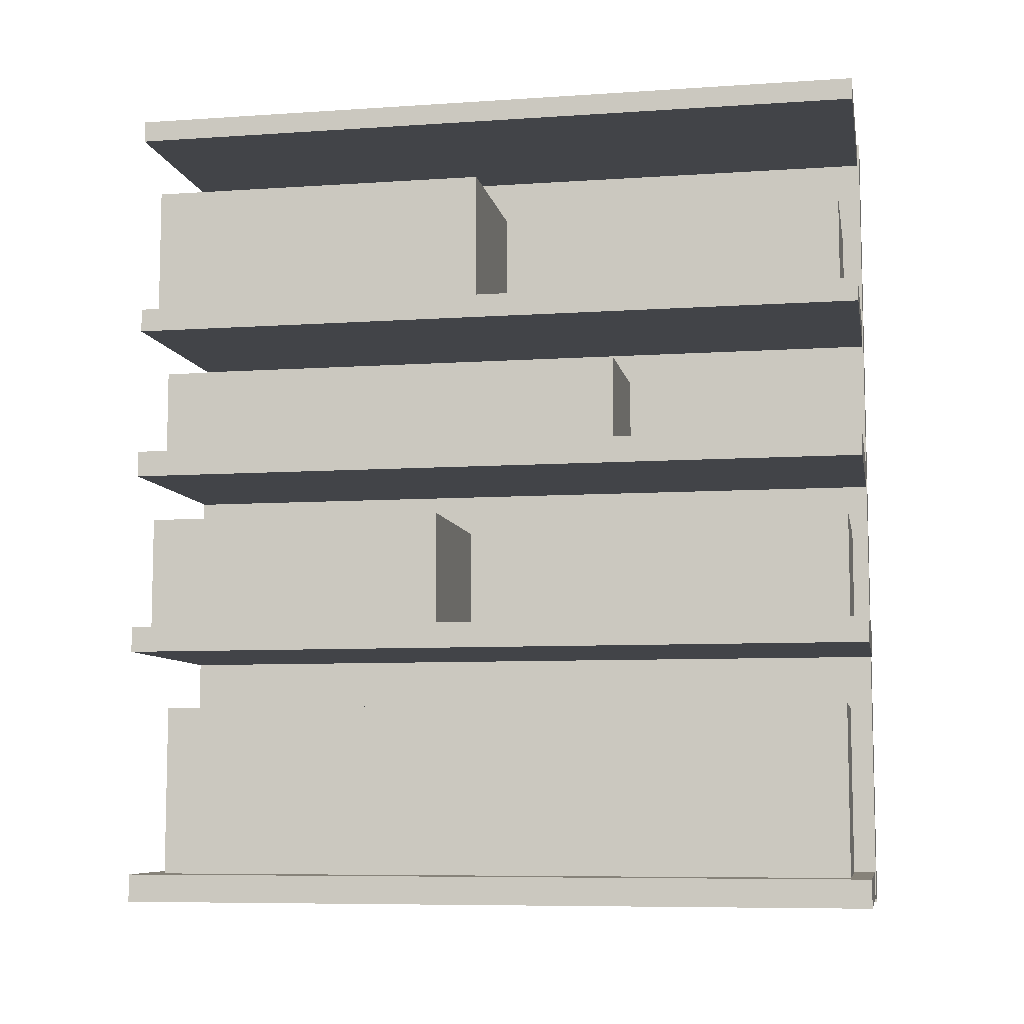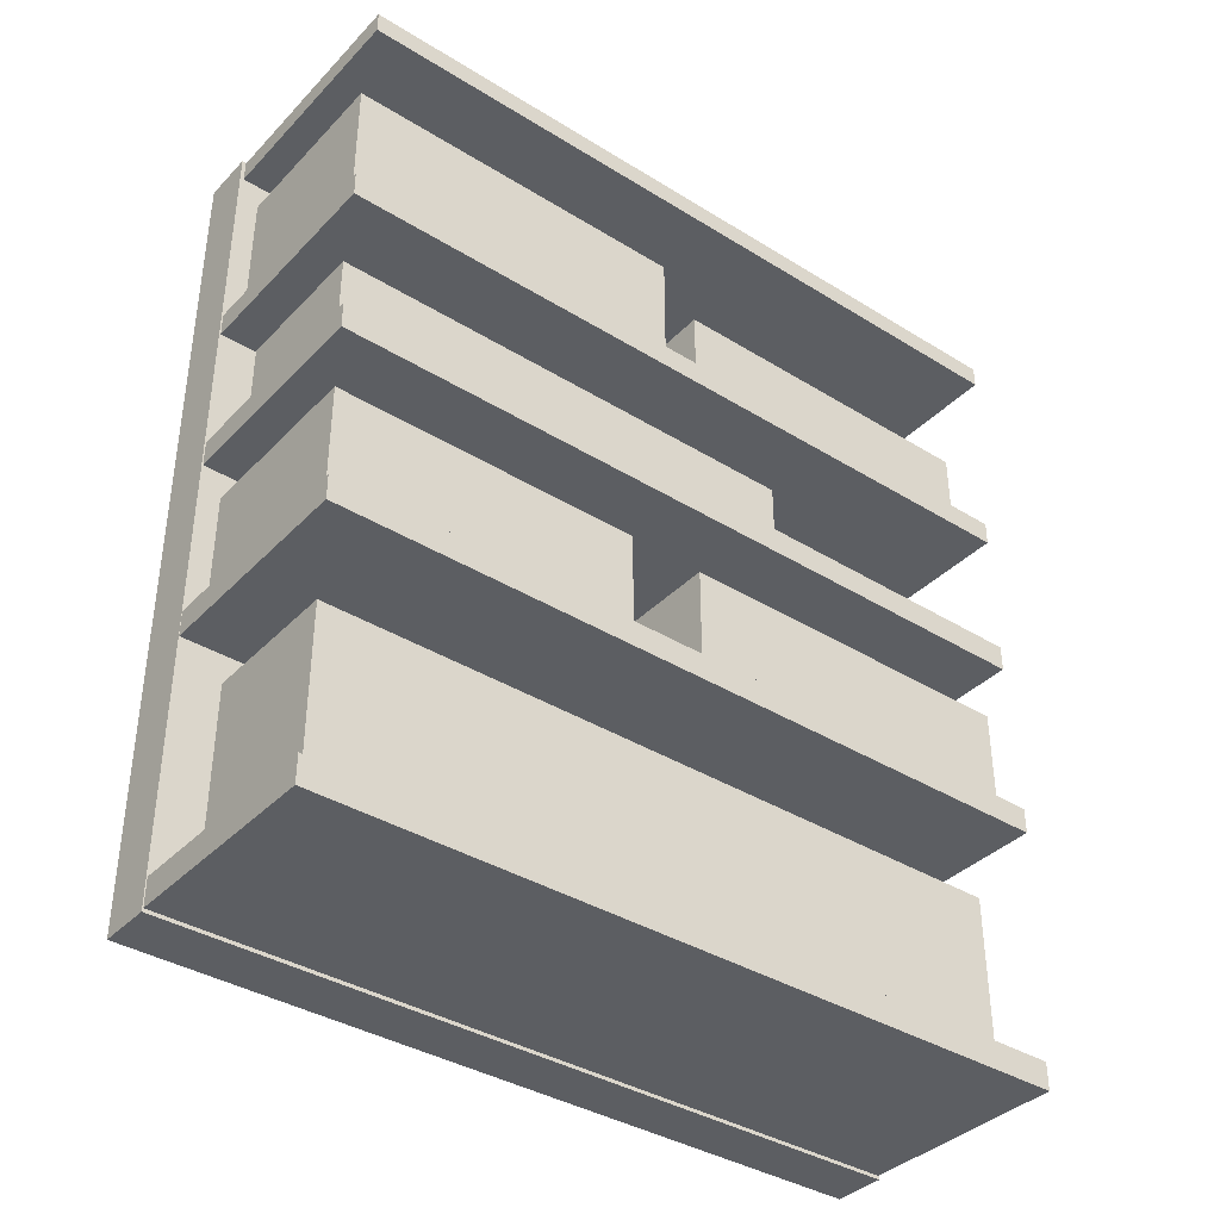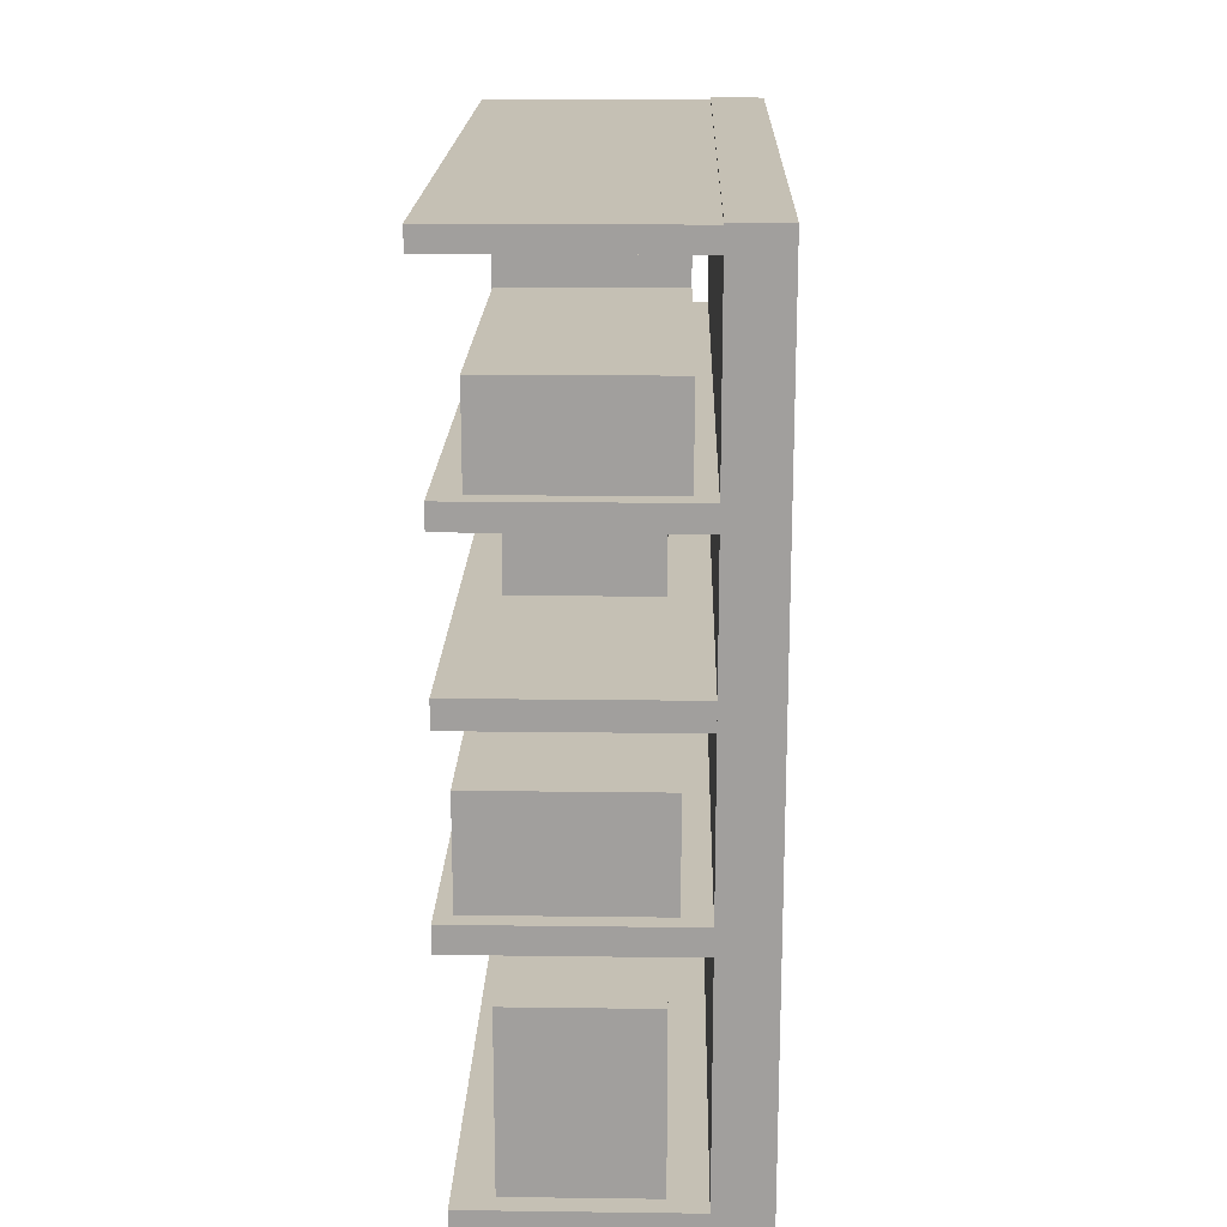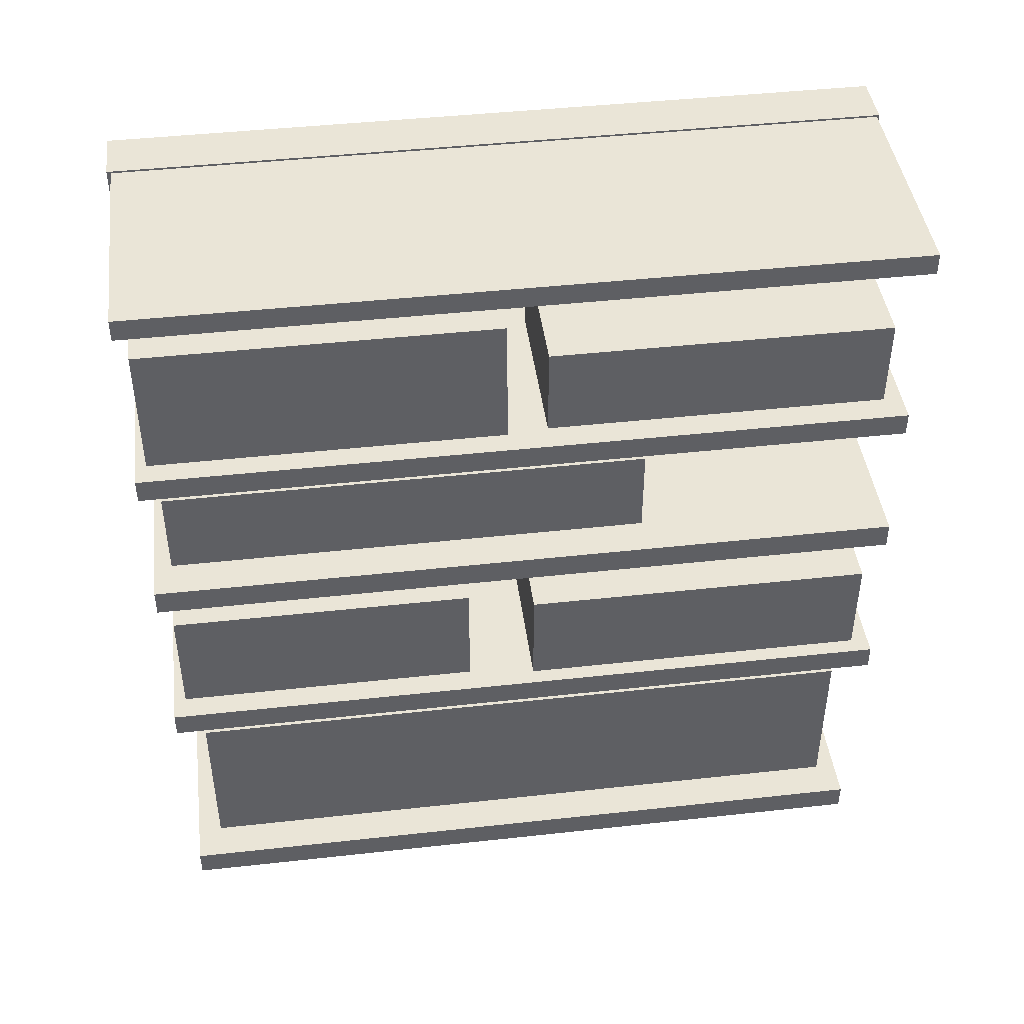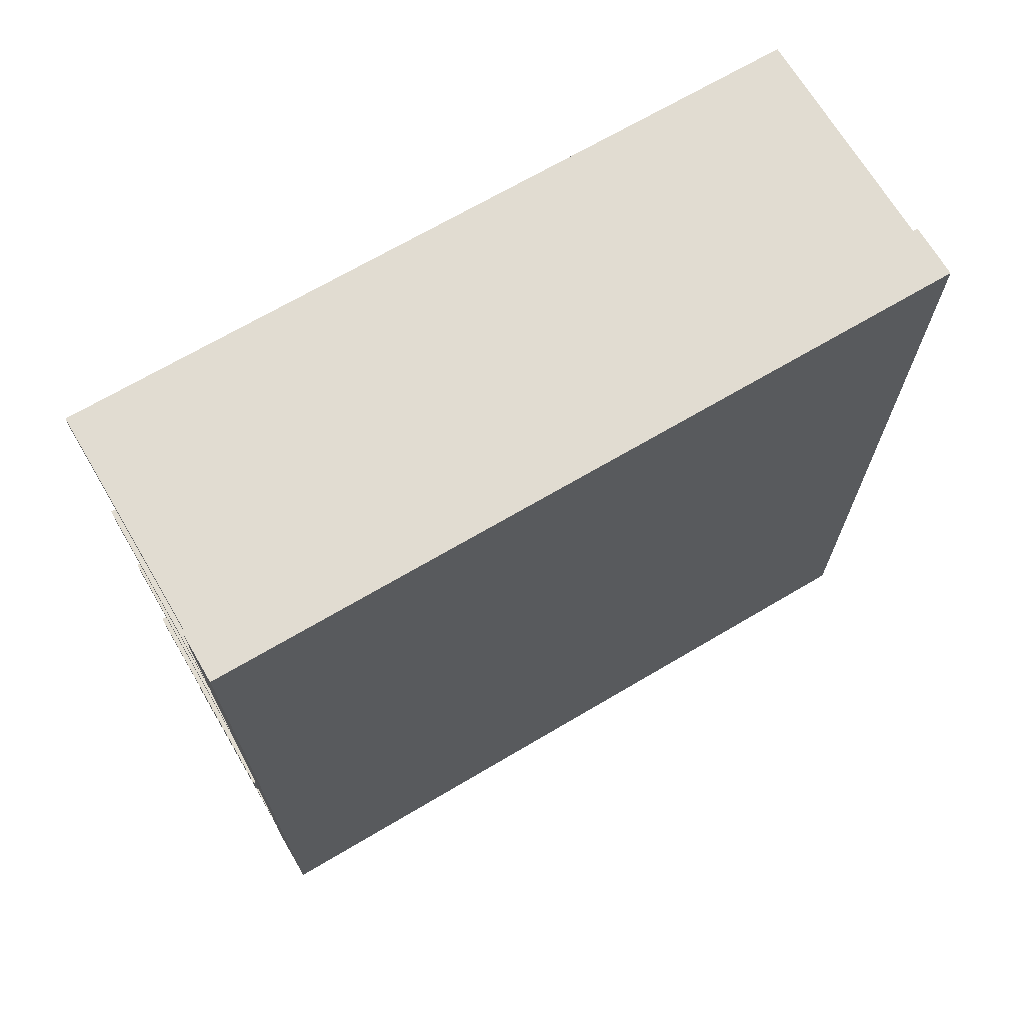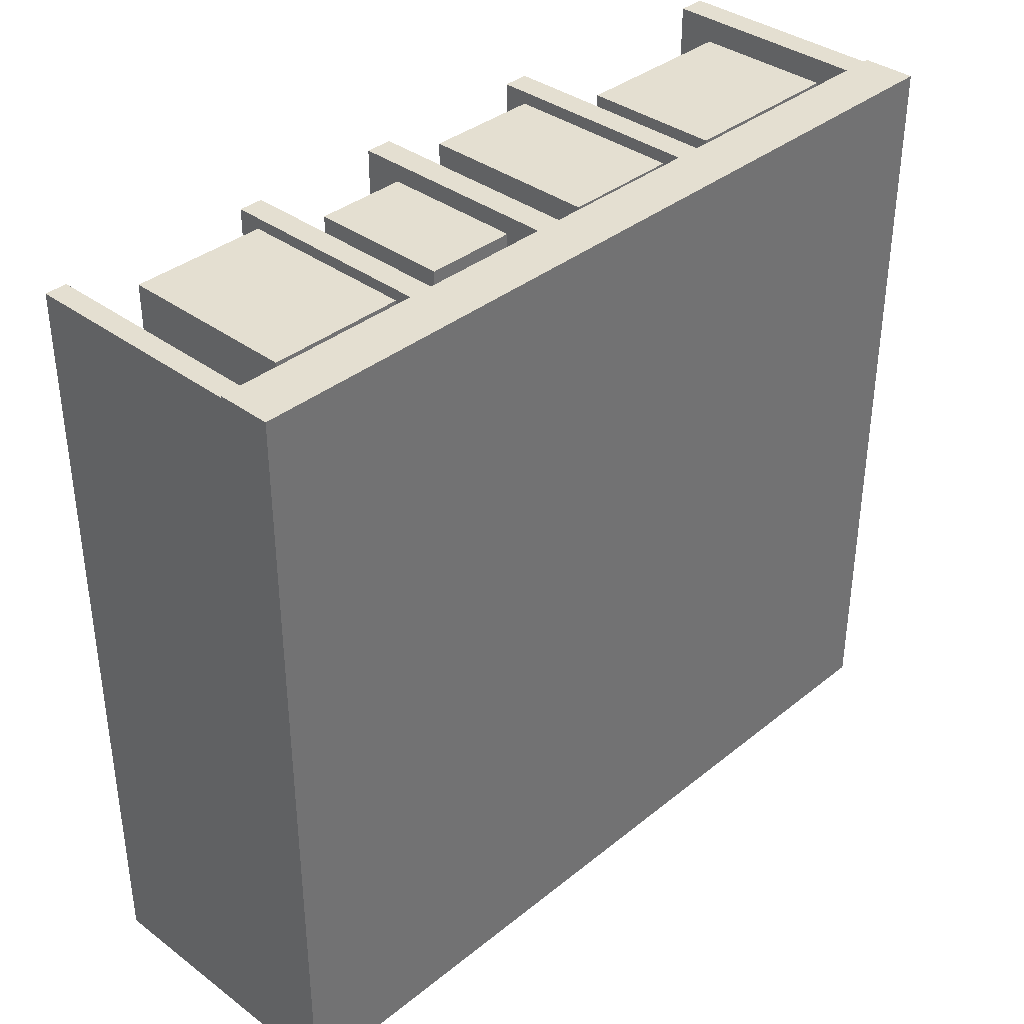
<metadata>
{"format":"obj","ext":"obj","renderer":"f3d","projection":"perspective","resolution":1024,"background":"white","views":[{"elev":-7.9,"azim":100.6,"up":"+Y"},{"elev":-37.8,"azim":51.8,"up":"+Y"},{"elev":18.3,"azim":-178.6,"up":"+Y"},{"elev":44.1,"azim":82.6,"up":"+Y"},{"elev":69.0,"azim":-120.6,"up":"+Y"},{"elev":36.6,"azim":-136.1,"up":"+Z"}]}
</metadata>
<code>
o Cube
v 0.06979 1.099 -1
v 0.06979 -1.099 -1
v 0.06979 1.099 1
v 0.06979 -1.099 1
v -0.06979 1.099 -1
v -0.06979 -1.099 -1
v -0.06979 1.099 1
v -0.06979 -1.099 1
v 0.06979 1.037 0.9899
v 0.6704 1.037 0.9899
v 0.06979 1.094 0.9899
v 0.6704 1.094 0.9899
v 0.06979 1.037 -0.9943
v 0.6704 1.037 -0.9943
v 0.06979 1.094 -0.9943
v 0.6704 1.094 -0.9943
v 0.06979 0.4925 0.9961
v 0.6432 0.4925 0.9961
v 0.06979 0.5551 0.9961
v 0.6432 0.5551 0.9961
v 0.06979 0.4925 -0.9975
v 0.6432 0.4925 -0.9975
v 0.06979 0.5551 -0.9975
v 0.6432 0.5551 -0.9975
v 0.06979 0.07923 0.9965
v 0.6423 0.07923 0.9965
v 0.06979 0.1488 0.9965
v 0.6423 0.1488 0.9965
v 0.06979 0.07923 -0.9989
v 0.6423 0.07923 -0.9989
v 0.06979 0.1488 -0.9989
v 0.6423 0.1488 -0.9989
v 0.06979 -0.4111 0.9991
v 0.6499 -0.4111 0.9991
v 0.06979 -0.3431 0.9991
v 0.6499 -0.3431 0.9991
v 0.06979 -0.4111 -1.005
v 0.6499 -0.4111 -1.005
v 0.06979 -0.3431 -1.005
v 0.6499 -0.3431 -1.005
v 0.06979 -1.089 0.9972
v 0.63 -1.089 0.9972
v 0.06979 -1.016 0.9972
v 0.63 -1.016 0.9972
v 0.06979 -1.089 -0.9975
v 0.63 -1.089 -0.9975
v 0.06979 -1.016 -0.9975
v 0.63 -1.016 -0.9975
v 0.1211 0.5551 0.9679
v 0.1211 0.9063 0.9679
v 0.1211 0.5551 0.04588
v 0.1211 0.9063 0.04588
v 0.5839 0.5551 0.9679
v 0.5839 0.9063 0.9679
v 0.5839 0.5551 0.04588
v 0.5839 0.9063 0.04588
v 0.1203 0.5551 -0.06056
v 0.1203 0.7954 -0.06056
v 0.1203 0.5551 -0.9492
v 0.1203 0.7954 -0.9492
v 0.5729 0.5551 -0.06056
v 0.5729 0.7954 -0.06056
v 0.5729 0.5551 -0.9492
v 0.5729 0.7954 -0.9492
v 0.1718 0.1488 0.9498
v 0.1718 0.3883 0.9498
v 0.1718 0.1488 -0.3288
v 0.1718 0.3883 -0.3288
v 0.5414 0.1488 0.9498
v 0.5414 0.3883 0.9498
v 0.5414 0.1488 -0.3288
v 0.5414 0.3883 -0.3288
v 0.1179 -0.3431 0.9667
v 0.1179 -0.0369 0.9667
v 0.1179 -0.3431 0.1556
v 0.1179 -0.0369 0.1556
v 0.5858 -0.3431 0.9667
v 0.5858 -0.0369 0.9667
v 0.5858 -0.3431 0.1556
v 0.5858 -0.0369 0.1556
v 0.1385 -0.3431 -0.02388
v 0.1385 -0.06557 -0.02388
v 0.1385 -0.3431 -0.9577
v 0.1385 -0.06557 -0.9577
v 0.6081 -0.3431 -0.02388
v 0.6081 -0.06557 -0.02388
v 0.6081 -0.3431 -0.9577
v 0.6081 -0.06557 -0.9577
v 0.1632 -1.016 0.9314
v 0.1632 -0.5611 0.9314
v 0.1632 -1.016 -0.9424
v 0.1632 -0.5611 -0.9424
v 0.5317 -1.016 0.9314
v 0.5317 -0.5611 0.9314
v 0.5317 -1.016 -0.9424
v 0.5317 -0.5611 -0.9424
f 5 3 1
f 3 8 4
f 7 6 8
f 2 8 6
f 1 4 2
f 5 2 6
f 10 11 9
f 11 16 15
f 16 13 15
f 14 9 13
f 15 9 11
f 12 14 16
f 18 19 17
f 19 24 23
f 24 21 23
f 22 17 21
f 23 17 19
f 20 22 24
f 26 27 25
f 27 32 31
f 32 29 31
f 30 25 29
f 31 25 27
f 28 30 32
f 34 35 33
f 36 39 35
f 40 37 39
f 38 33 37
f 39 33 35
f 36 38 40
f 42 43 41
f 43 48 47
f 48 45 47
f 46 41 45
f 47 41 43
f 44 46 48
f 50 51 49
f 52 55 51
f 56 53 55
f 54 49 53
f 55 49 51
f 52 54 56
f 58 59 57
f 60 63 59
f 64 61 63
f 62 57 61
f 63 57 59
f 60 62 64
f 66 67 65
f 68 71 67
f 72 69 71
f 70 65 69
f 71 65 67
f 68 70 72
f 74 75 73
f 76 79 75
f 80 77 79
f 78 73 77
f 79 73 75
f 76 78 80
f 82 83 81
f 84 87 83
f 88 85 87
f 86 81 85
f 87 81 83
f 84 86 88
f 90 91 89
f 92 95 91
f 96 93 95
f 94 89 93
f 95 89 91
f 92 94 96
f 5 7 3
f 3 7 8
f 7 5 6
f 2 4 8
f 1 3 4
f 5 1 2
f 10 12 11
f 11 12 16
f 16 14 13
f 14 10 9
f 15 13 9
f 12 10 14
f 18 20 19
f 19 20 24
f 24 22 21
f 22 18 17
f 23 21 17
f 20 18 22
f 26 28 27
f 27 28 32
f 32 30 29
f 30 26 25
f 31 29 25
f 28 26 30
f 34 36 35
f 36 40 39
f 40 38 37
f 38 34 33
f 39 37 33
f 36 34 38
f 42 44 43
f 43 44 48
f 48 46 45
f 46 42 41
f 47 45 41
f 44 42 46
f 50 52 51
f 52 56 55
f 56 54 53
f 54 50 49
f 55 53 49
f 52 50 54
f 58 60 59
f 60 64 63
f 64 62 61
f 62 58 57
f 63 61 57
f 60 58 62
f 66 68 67
f 68 72 71
f 72 70 69
f 70 66 65
f 71 69 65
f 68 66 70
f 74 76 75
f 76 80 79
f 80 78 77
f 78 74 73
f 79 77 73
f 76 74 78
f 82 84 83
f 84 88 87
f 88 86 85
f 86 82 81
f 87 85 81
f 84 82 86
f 90 92 91
f 92 96 95
f 96 94 93
f 94 90 89
f 95 93 89
f 92 90 94

</code>
